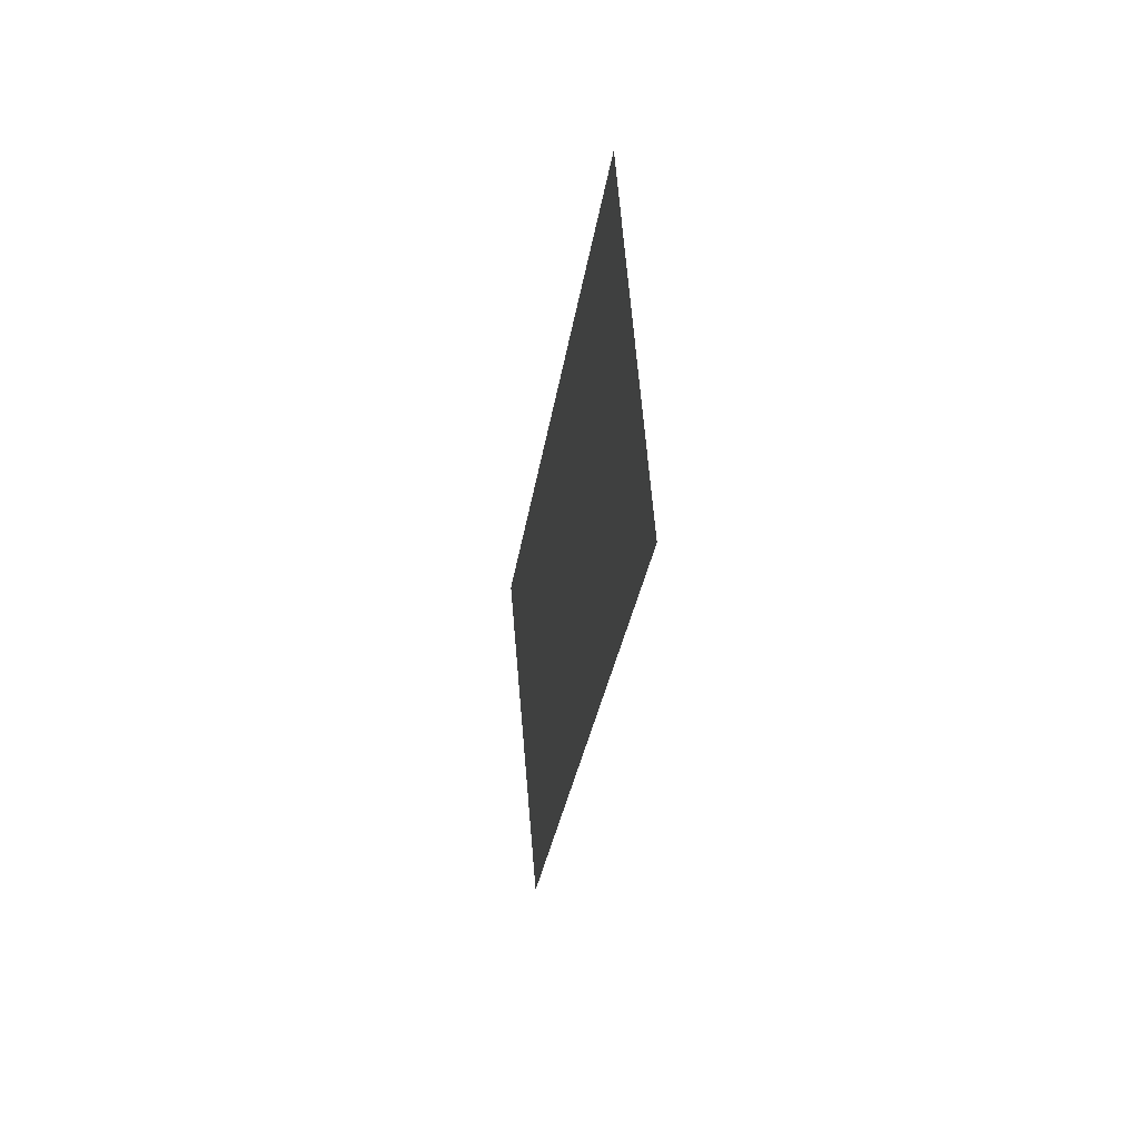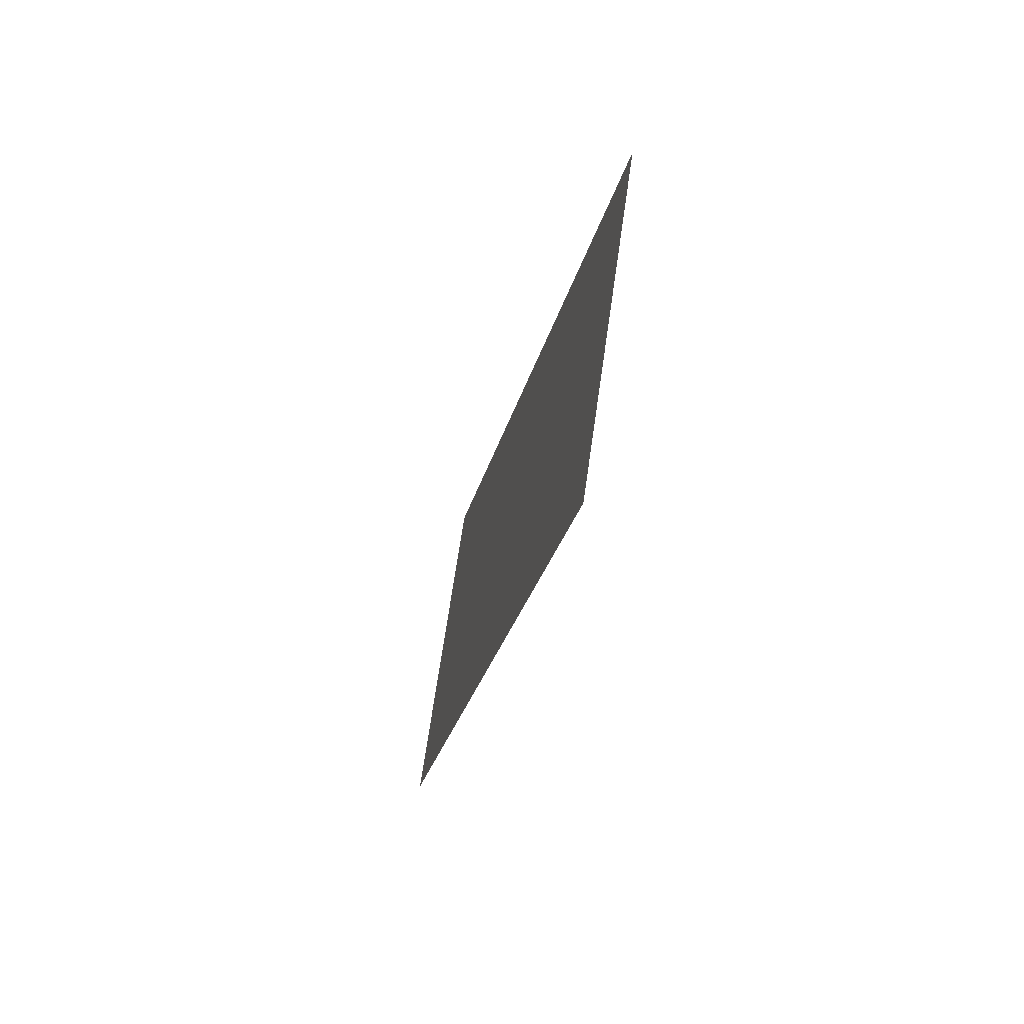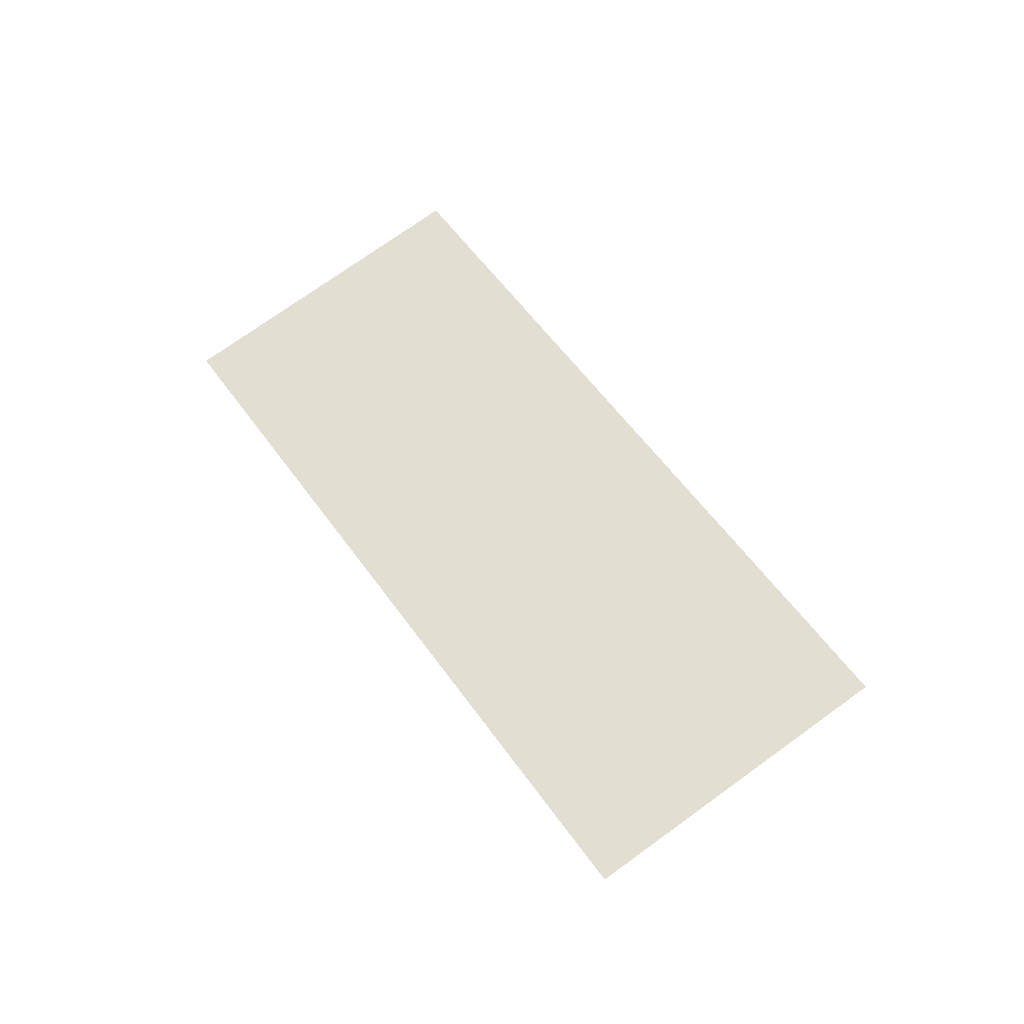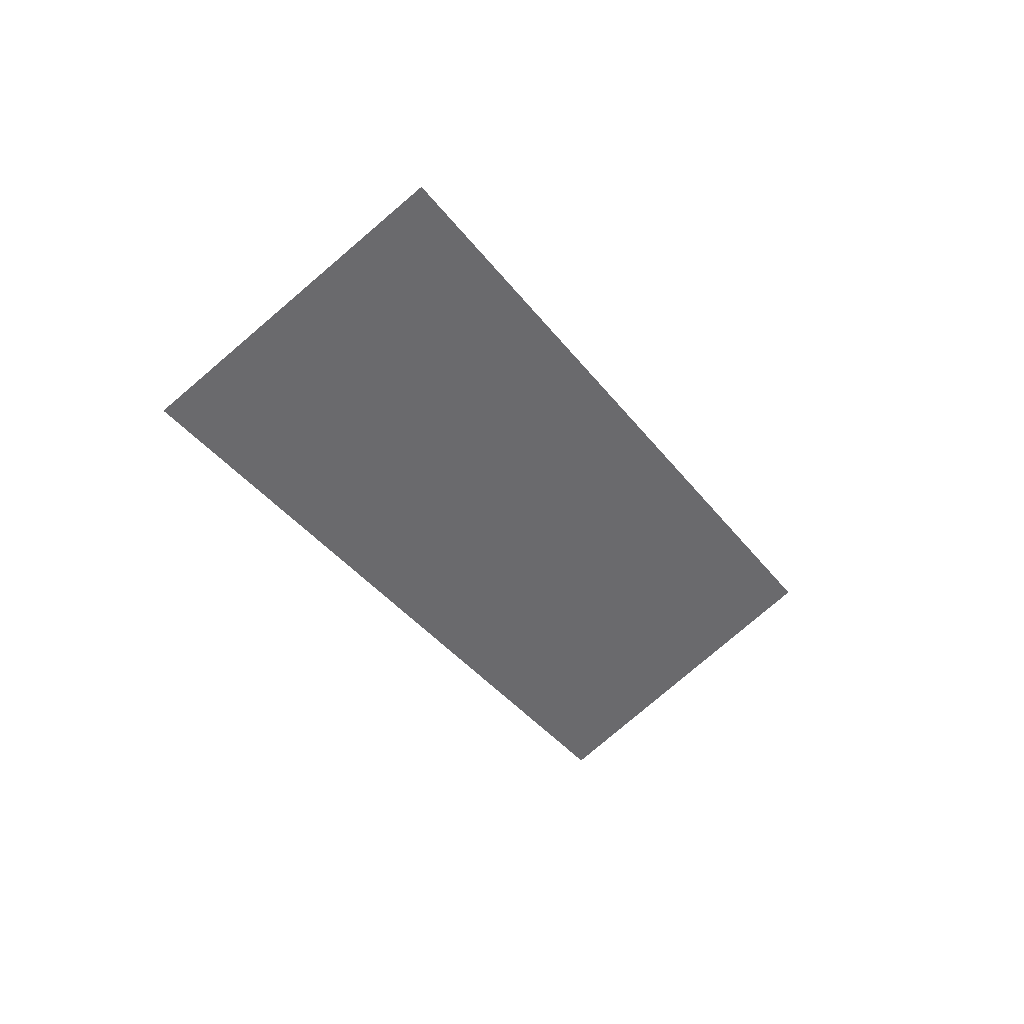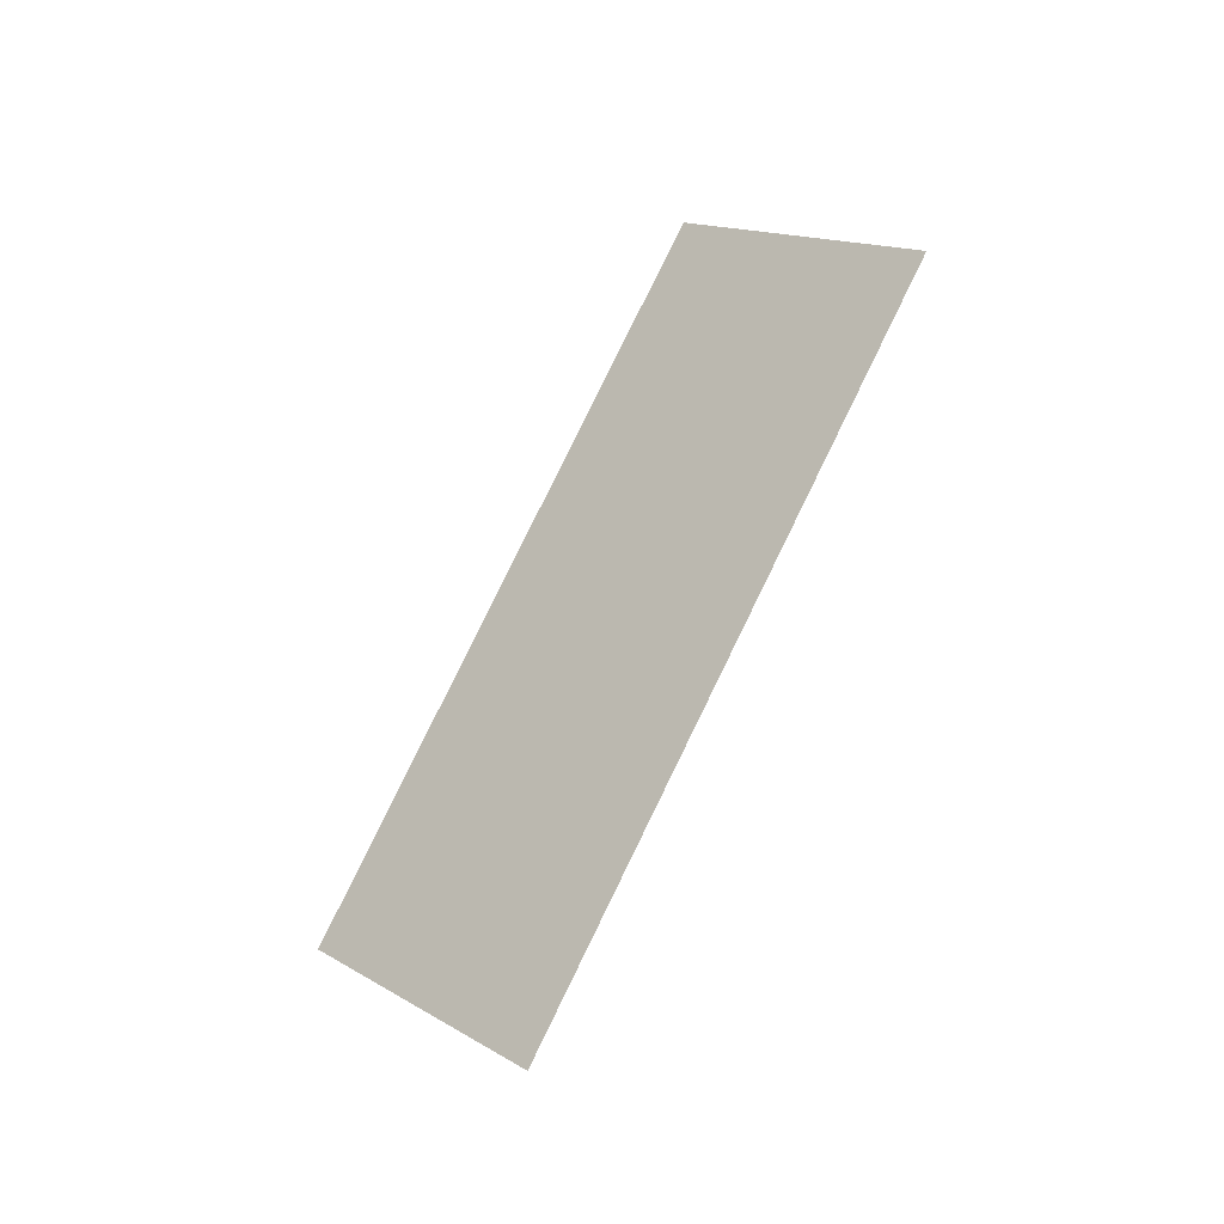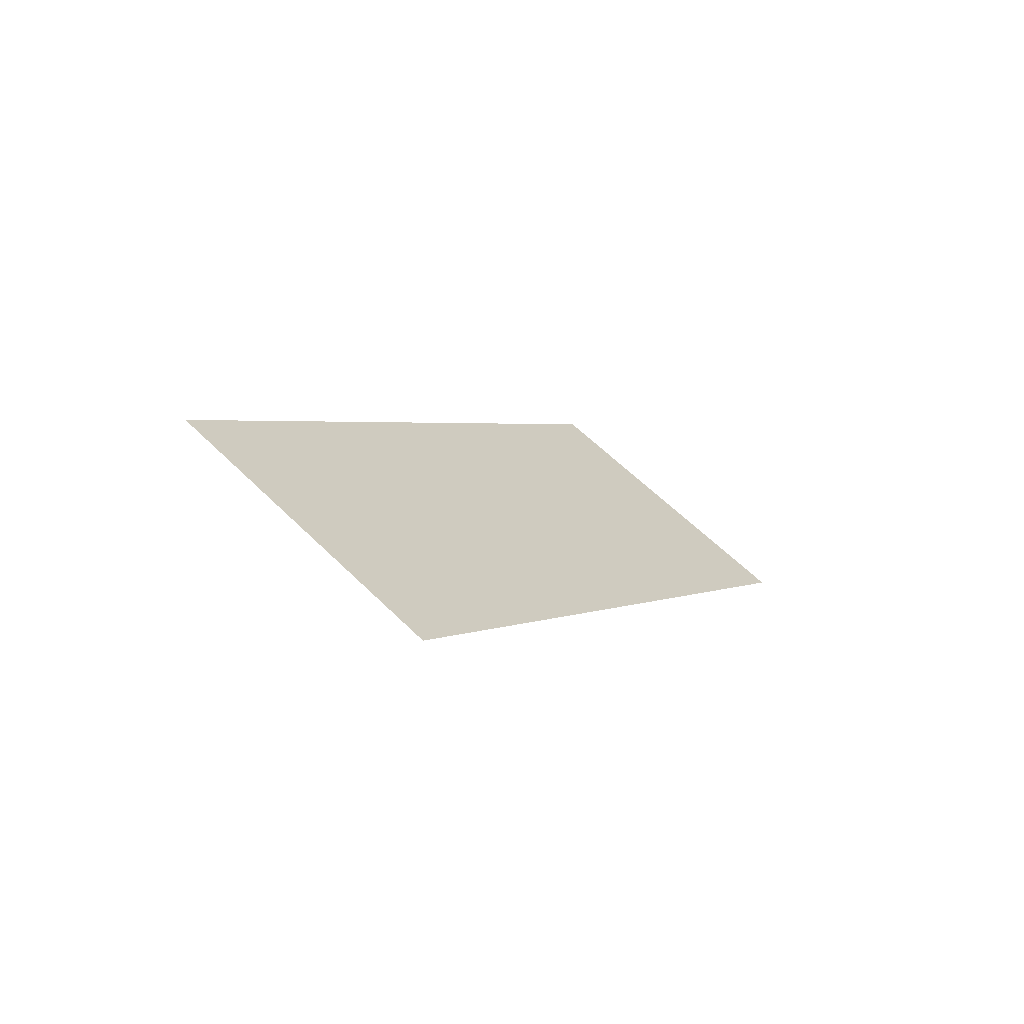
<metadata>
{"format":"obj","ext":"obj","renderer":"f3d","projection":"perspective","resolution":1024,"background":"white","views":[{"elev":10.0,"azim":-8.4,"up":"+Z"},{"elev":-59.3,"azim":166.0,"up":"+Z"},{"elev":-28.5,"azim":-81.7,"up":"+Y"},{"elev":38.3,"azim":-111.6,"up":"+Y"},{"elev":-32.5,"azim":129.9,"up":"+Y"},{"elev":-67.8,"azim":58.7,"up":"+Y"}]}
</metadata>
<code>
o mesh10/mesh10-geometry#mesh10-geometry
v 0.1242 -0.2151 0.4093
v 0.1242 -0.2111 0.415
v 0.1242 -0.2289 0.4189
v 0.1242 -0.2249 0.4247
f 1 2 3
f 3 2 1
f 1 4 2
f 2 4 1
f 2 4 3
f 3 4 2
f 1 3 4
f 4 3 1

</code>
